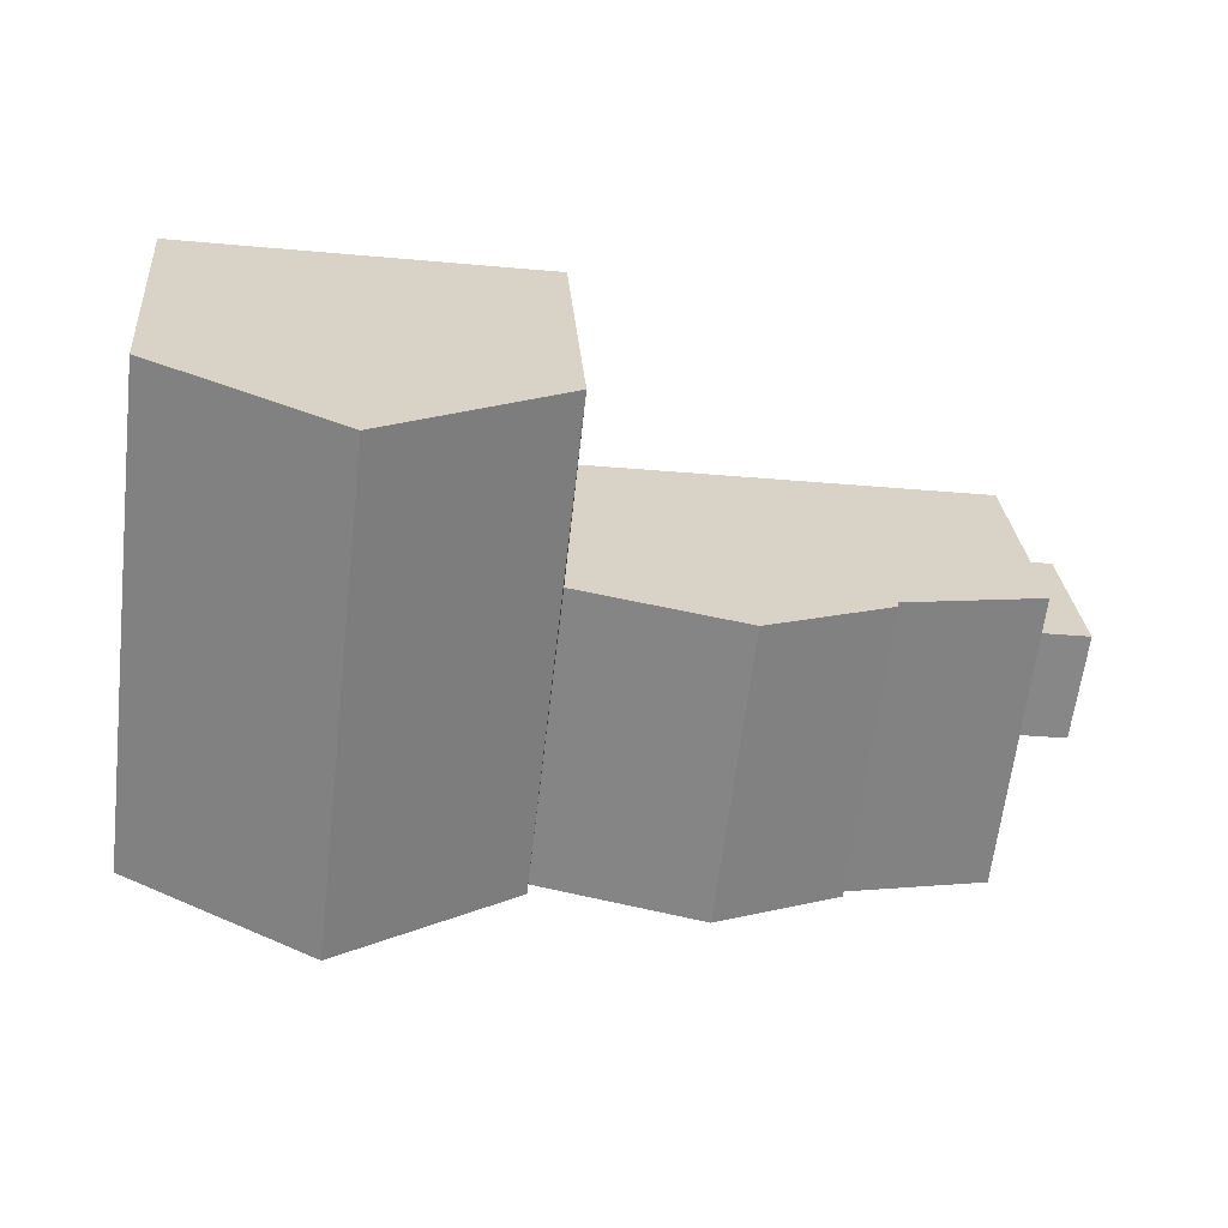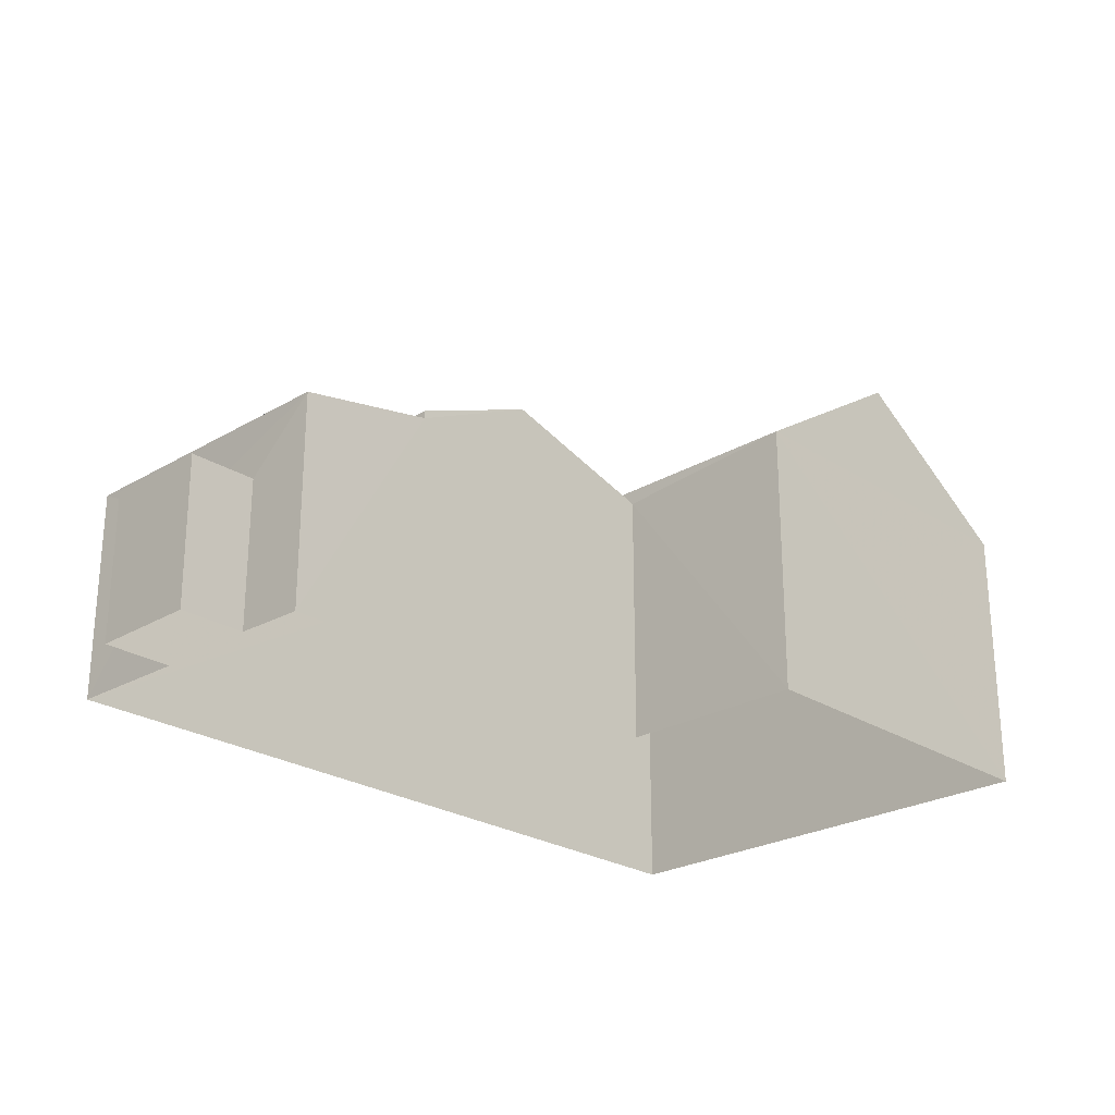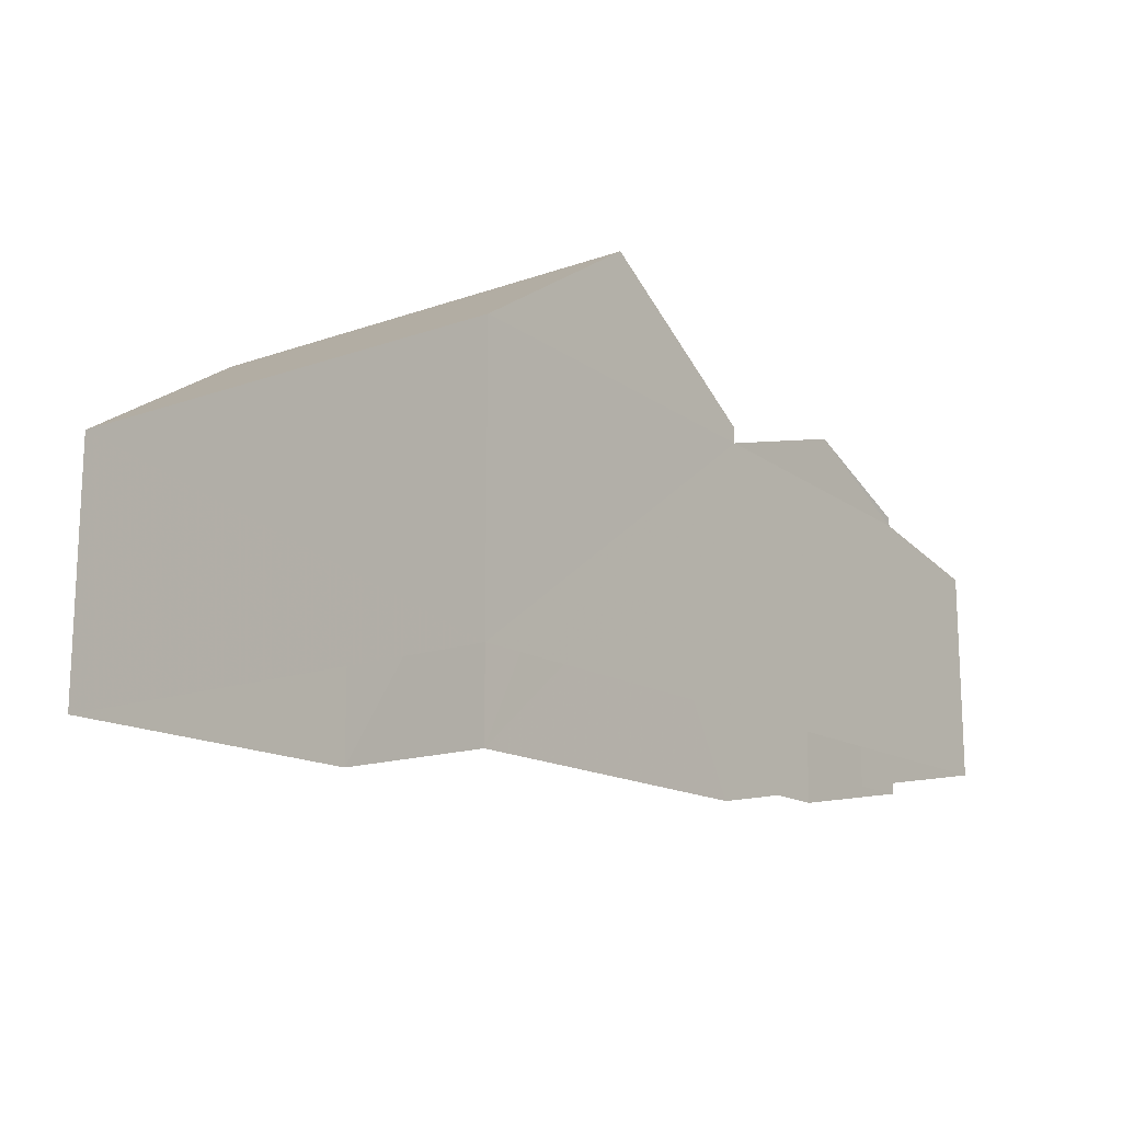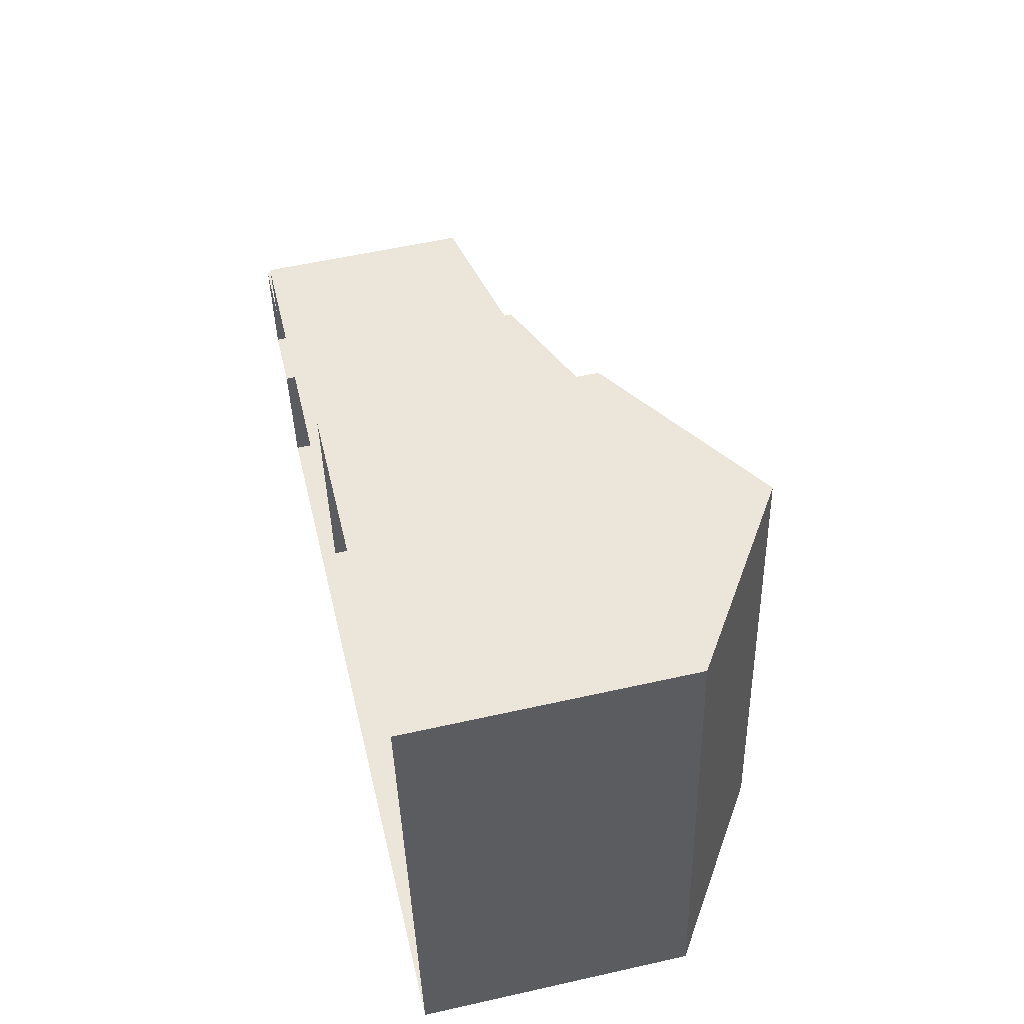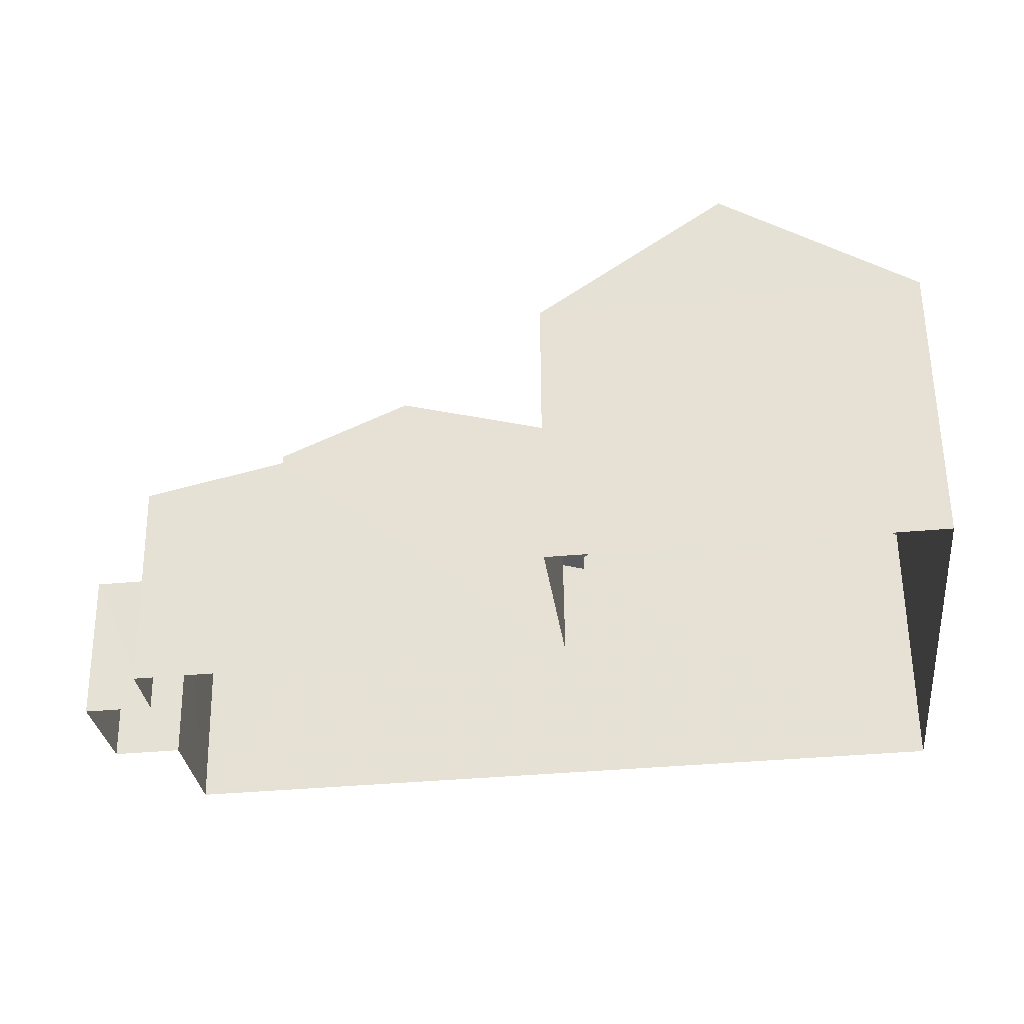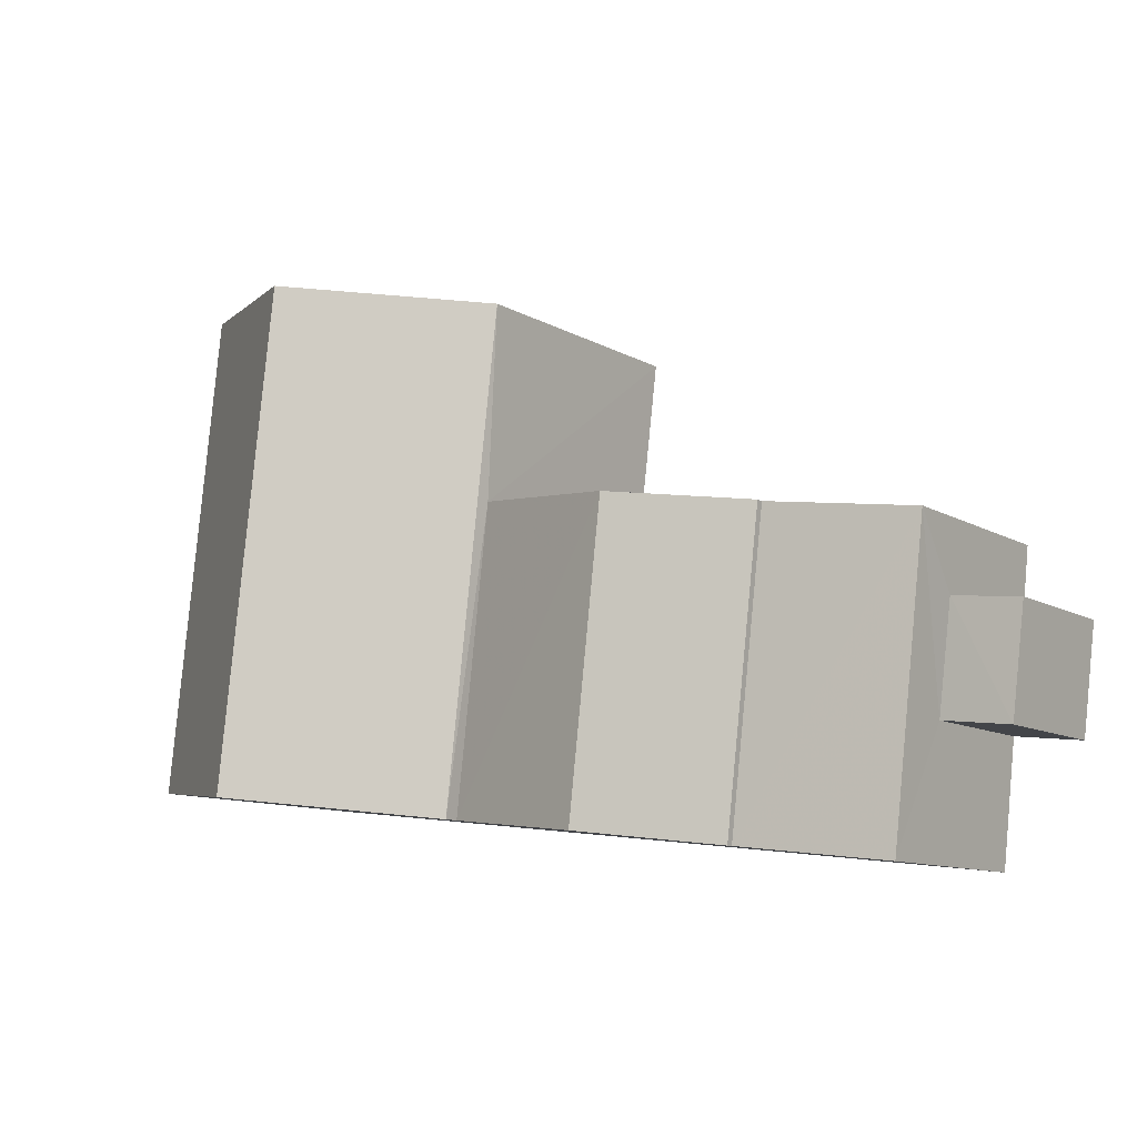
<metadata>
{"format":"obj","ext":"obj","renderer":"f3d","projection":"perspective","resolution":1024,"background":"white","views":[{"elev":27.9,"azim":-4.7,"up":"+Y"},{"elev":-24.8,"azim":127.1,"up":"+Z"},{"elev":-15.0,"azim":-59.2,"up":"+Z"},{"elev":55.6,"azim":-103.2,"up":"+Y"},{"elev":59.5,"azim":179.1,"up":"+Y"},{"elev":-10.7,"azim":35.5,"up":"+Y"}]}
</metadata>
<code>
v -3.112e+05 4.338e+04 3.888
v -3.112e+05 4.338e+04 3.889
v -3.112e+05 4.338e+04 3.888
v -3.112e+05 4.338e+04 3.891
v -3.112e+05 4.338e+04 3.889
v -3.112e+05 4.338e+04 3.889
v -3.112e+05 4.337e+04 3.887
v -3.112e+05 4.337e+04 3.882
v -3.112e+05 4.337e+04 3.885
v -3.112e+05 4.337e+04 3.887
v -3.112e+05 4.338e+04 6.621
v -3.112e+05 4.337e+04 6.62
v -3.112e+05 4.338e+04 6.622
v -3.112e+05 4.337e+04 6.62
v -3.112e+05 4.337e+04 8.302
v -3.112e+05 4.337e+04 7.779
v -3.112e+05 4.338e+04 7.784
v -3.112e+05 4.338e+04 8.307
v -3.112e+05 4.338e+04 9.421
v -3.112e+05 4.337e+04 8.562
v -3.112e+05 4.337e+04 9.417
v -3.112e+05 4.338e+04 8.566
v -3.112e+05 4.338e+04 10.97
v -3.112e+05 4.337e+04 8.845
v -3.112e+05 4.337e+04 10.97
v -3.112e+05 4.338e+04 8.852
v -3.112e+05 4.337e+04 8.846
v -3.112e+05 4.338e+04 8.853
v -3.112e+05 4.338e+04 8.447
v -3.112e+05 4.337e+04 8.442
f 1 2 3
f 4 1 5
f 6 7 3
f 8 5 1
f 9 8 1
f 10 9 1
f 7 10 3
f 3 10 1
f 11 12 13
f 11 14 12
f 15 16 17
f 18 15 17
f 19 20 21
f 19 22 20
f 23 24 25
f 23 26 24
f 25 27 28
f 23 25 28
f 21 29 19
f 21 30 29
f 1 4 22
f 4 28 22
f 22 27 20
f 22 28 27
f 18 29 30
f 15 18 30
f 25 24 20
f 24 8 20
f 27 25 20
f 20 8 9
f 15 21 20
f 30 21 15
f 15 9 16
f 15 20 9
f 26 5 8
f 24 26 8
f 3 2 11
f 2 17 11
f 10 14 9
f 14 17 16
f 11 17 14
f 9 14 16
f 3 13 6
f 3 11 13
f 4 5 28
f 28 26 23
f 28 5 26
f 13 7 6
f 13 12 7
f 10 7 12
f 14 10 12
f 22 19 1
f 1 18 2
f 19 29 18
f 2 18 17
f 1 19 18

</code>
